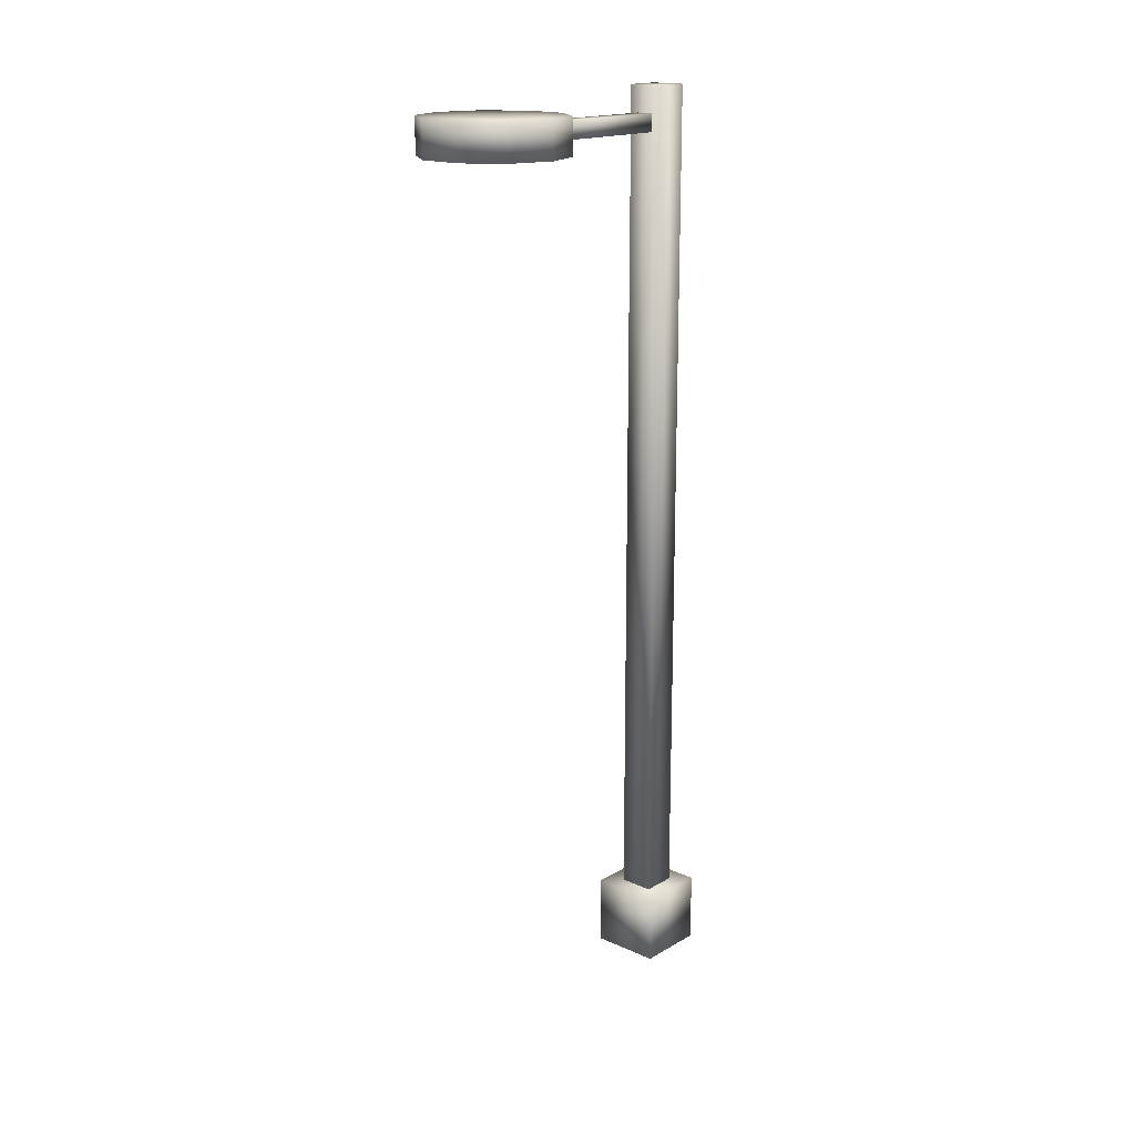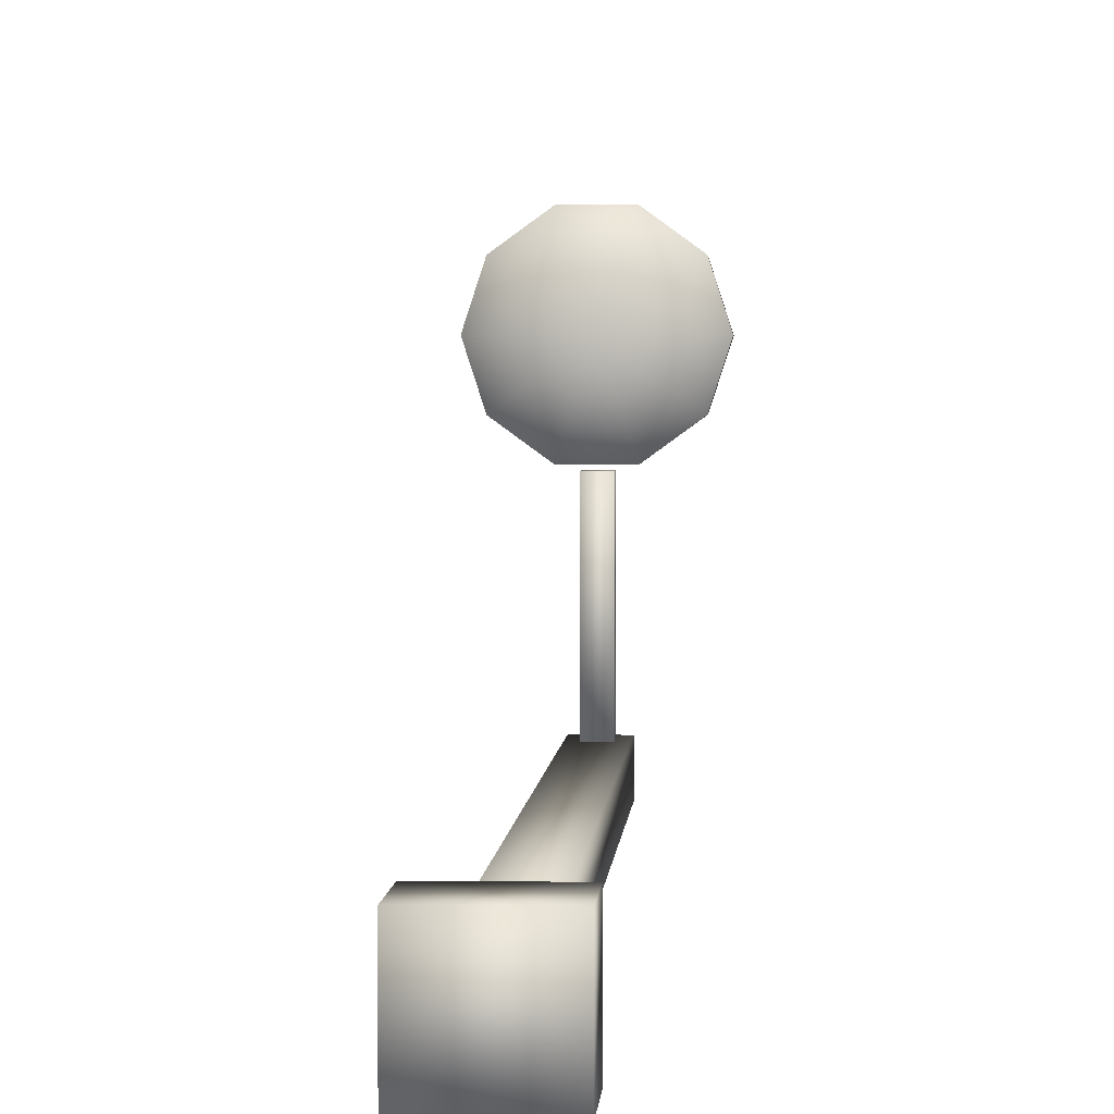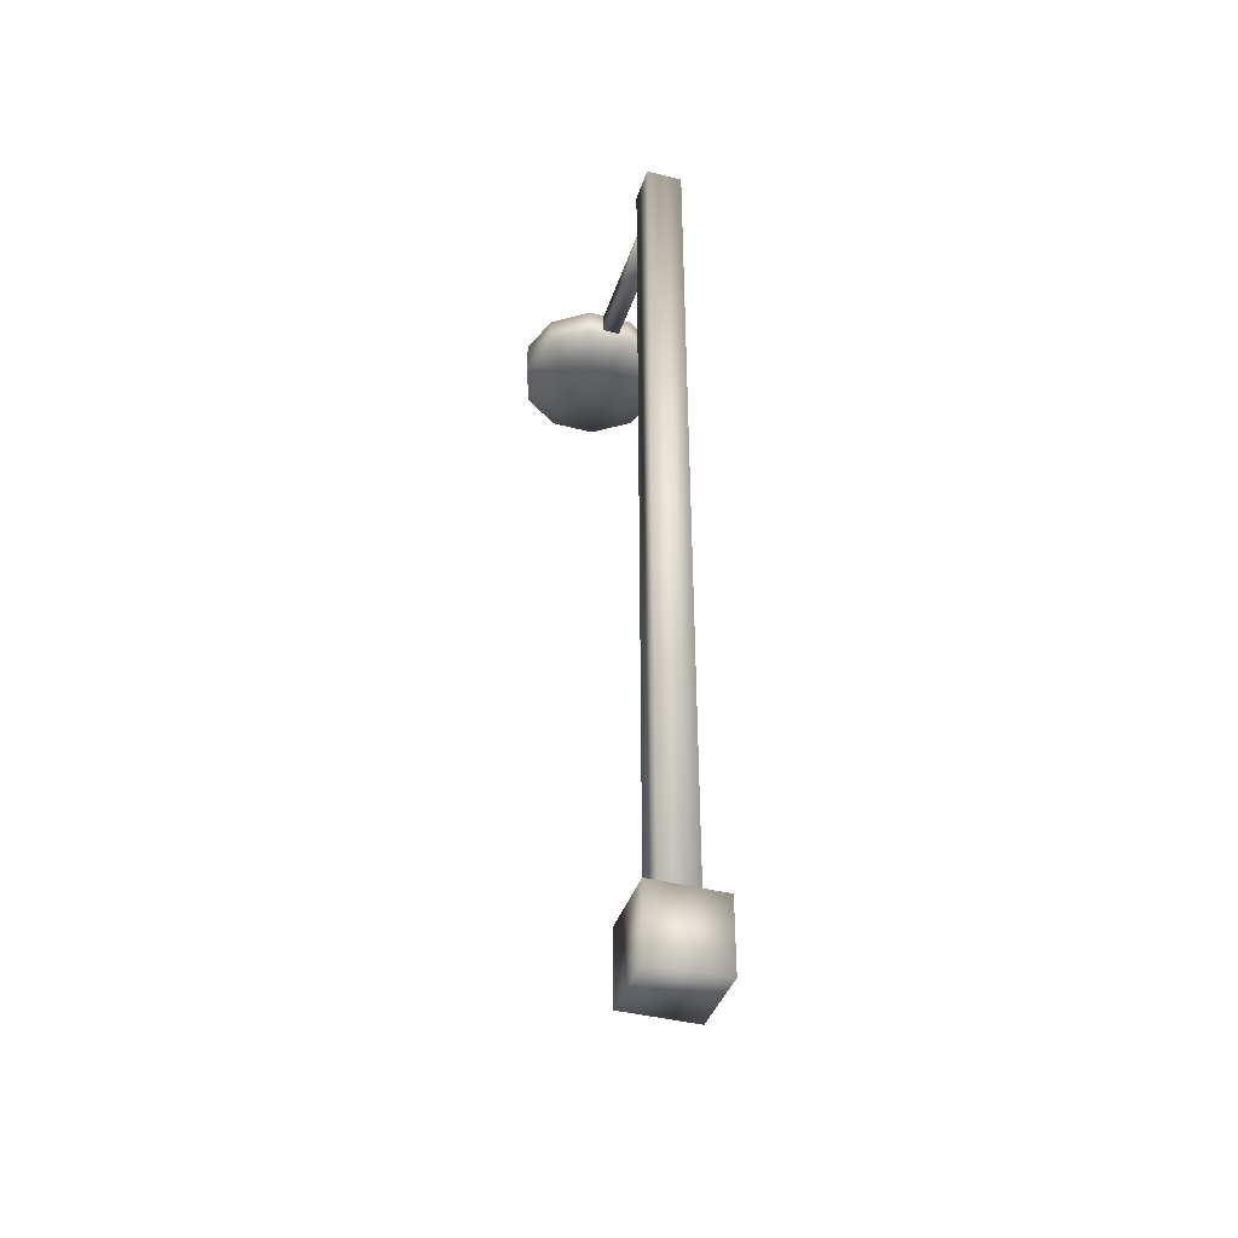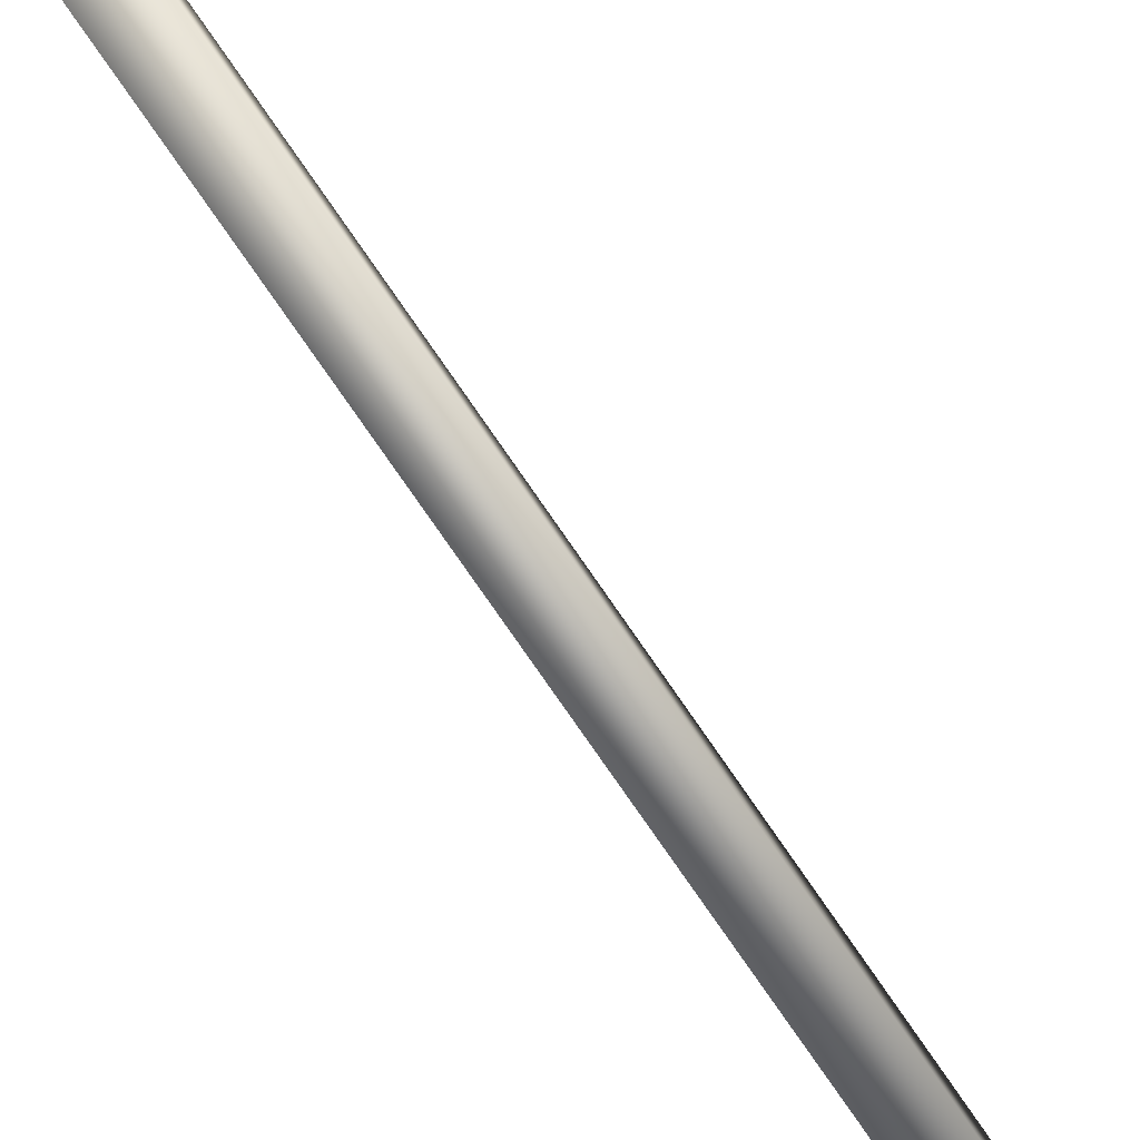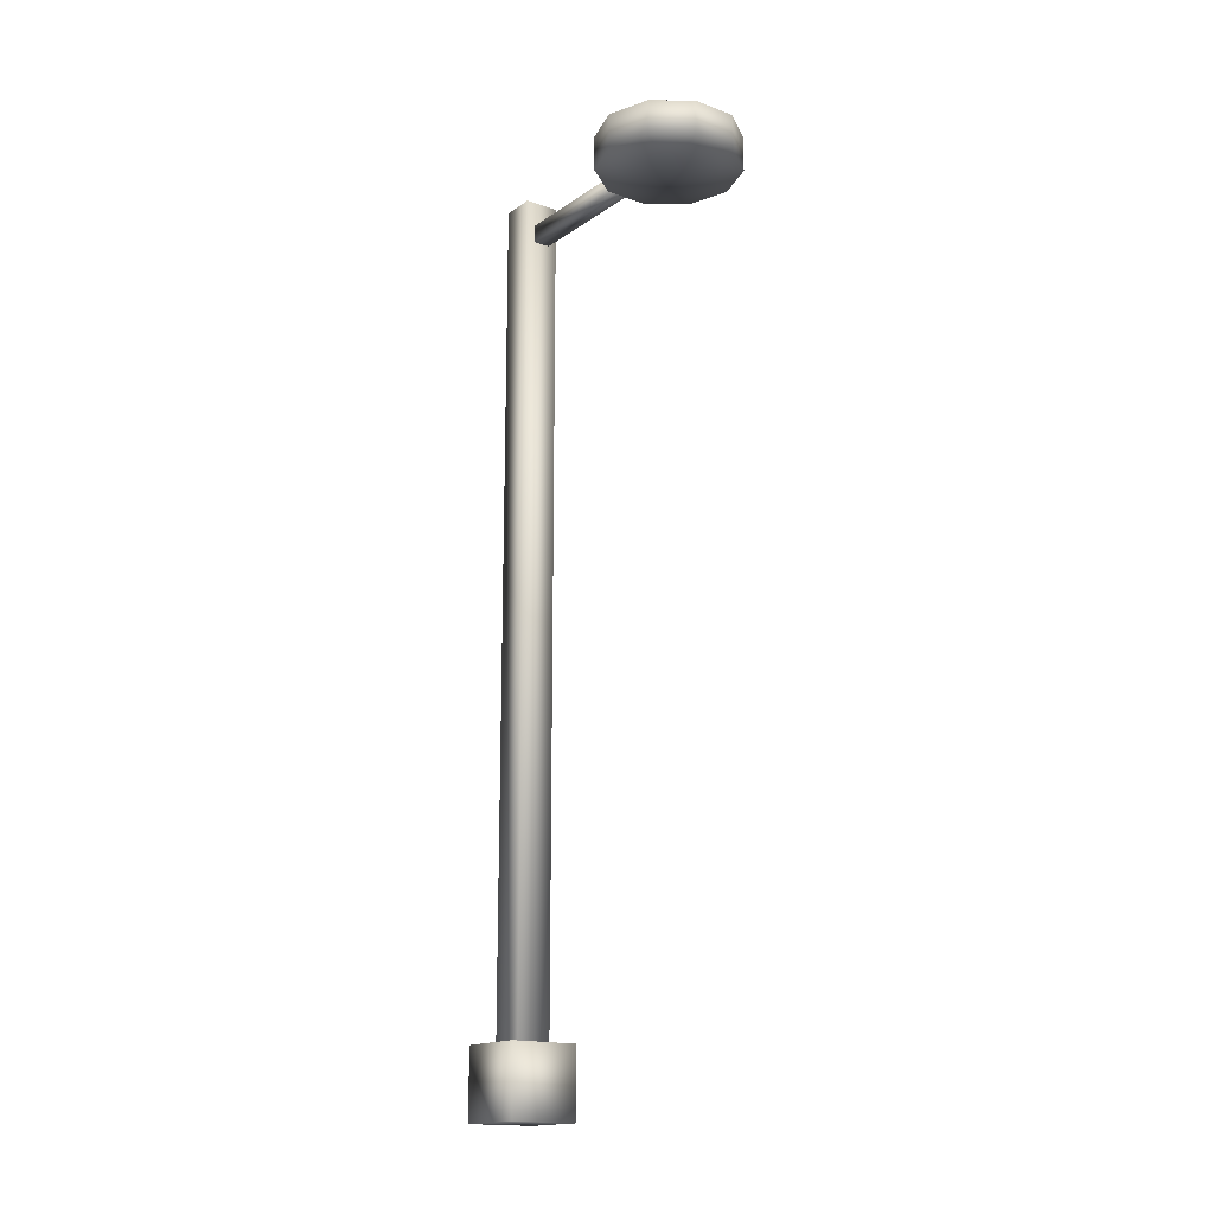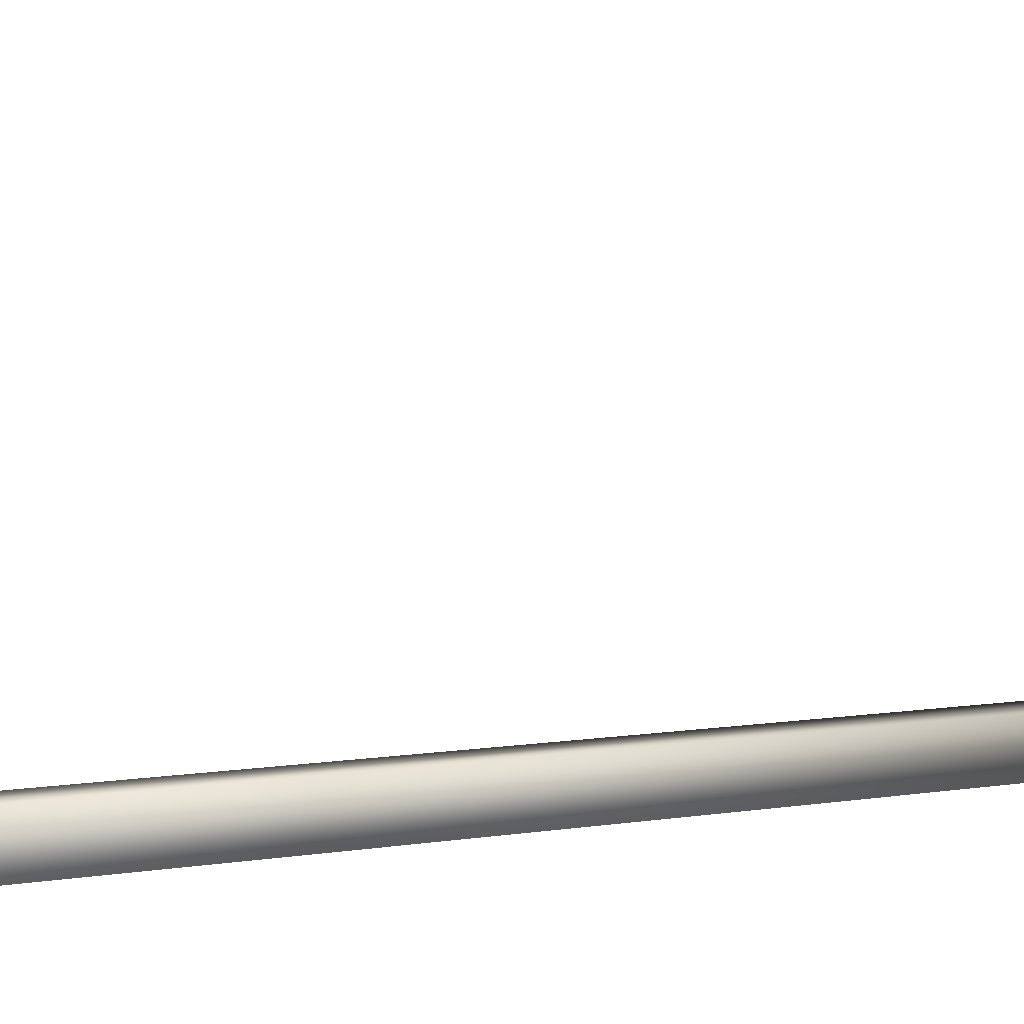
<metadata>
{"format":"obj","ext":"obj","renderer":"f3d","projection":"perspective","resolution":1024,"background":"white","views":[{"elev":17.3,"azim":41.4,"up":"+Y"},{"elev":2.3,"azim":2.9,"up":"+Z"},{"elev":-40.2,"azim":162.3,"up":"+Y"},{"elev":-79.9,"azim":-145.2,"up":"+Z"},{"elev":-16.6,"azim":-36.4,"up":"+Y"},{"elev":5.5,"azim":-119.9,"up":"+Z"}]}
</metadata>
<code>
v 0.06154 0.025 0.025
v 0.1346 0.025 0.025
v 0.1346 0.09808 0.025
v 0.06154 0.09808 0.025
v 0.06154 0.025 0.09808
v 0.1346 0.025 0.09808
v 0.1346 0.09808 0.09808
v 0.06154 0.09808 0.09808
v 0.07981 0.09808 0.04327
v 0.1163 0.09808 0.04327
v 0.1163 0.975 0.04327
v 0.07981 0.975 0.04327
v 0.07981 0.09808 0.07981
v 0.1163 0.09808 0.07981
v 0.1163 0.975 0.07981
v 0.07981 0.975 0.07981
v 0.08894 0.9293 0.07981
v 0.1072 0.9293 0.07981
v 0.1072 0.9476 0.07981
v 0.08894 0.9476 0.07981
v 0.08894 0.9293 0.226
v 0.1072 0.9293 0.226
v 0.1072 0.9476 0.226
v 0.08894 0.9476 0.226
v 0.1712 0.9567 0.299
v 0.1572 0.9567 0.342
v 0.1712 0.9202 0.299
v 0.1572 0.9202 0.342
v 0.09808 0.9202 0.299
v 0.09808 0.9567 0.299
v 0.1207 0.9567 0.3685
v 0.1207 0.9202 0.3685
v 0.0755 0.9567 0.3685
v 0.0755 0.9202 0.3685
v 0.03896 0.9567 0.342
v 0.03896 0.9202 0.342
v 0.025 0.9567 0.299
v 0.025 0.9202 0.299
v 0.03896 0.9567 0.2561
v 0.03896 0.9202 0.2561
v 0.0755 0.9567 0.2295
v 0.0755 0.9202 0.2295
v 0.1207 0.9567 0.2295
v 0.1207 0.9202 0.2295
v 0.1572 0.9567 0.2561
v 0.1572 0.9202 0.2561
f 1 4 2
f 2 4 3
f 1 6 5
f 1 2 6
f 1 5 4
f 4 5 8
f 4 8 7
f 4 7 3
f 2 7 6
f 2 3 7
f 6 8 5
f 6 7 8
f 9 12 10
f 10 12 11
f 9 14 13
f 9 10 14
f 9 13 12
f 12 13 16
f 12 16 15
f 12 15 11
f 10 15 14
f 10 11 15
f 14 16 13
f 14 15 16
f 17 20 18
f 18 20 19
f 17 22 21
f 17 18 22
f 17 21 20
f 20 21 24
f 20 24 23
f 20 23 19
f 18 23 22
f 18 19 23
f 22 24 21
f 22 23 24
f 25 26 27
f 26 28 27
f 29 27 28
f 30 26 25
f 26 31 28
f 31 32 28
f 29 28 32
f 30 31 26
f 31 33 32
f 33 34 32
f 29 32 34
f 30 33 31
f 33 35 34
f 35 36 34
f 29 34 36
f 30 35 33
f 35 37 36
f 37 38 36
f 29 36 38
f 30 37 35
f 37 39 38
f 39 40 38
f 29 38 40
f 30 39 37
f 39 41 40
f 41 42 40
f 29 40 42
f 30 41 39
f 41 43 42
f 43 44 42
f 29 42 44
f 30 43 41
f 43 45 44
f 45 46 44
f 29 44 46
f 30 45 43
f 45 25 46
f 25 27 46
f 29 46 27
f 30 25 45

</code>
